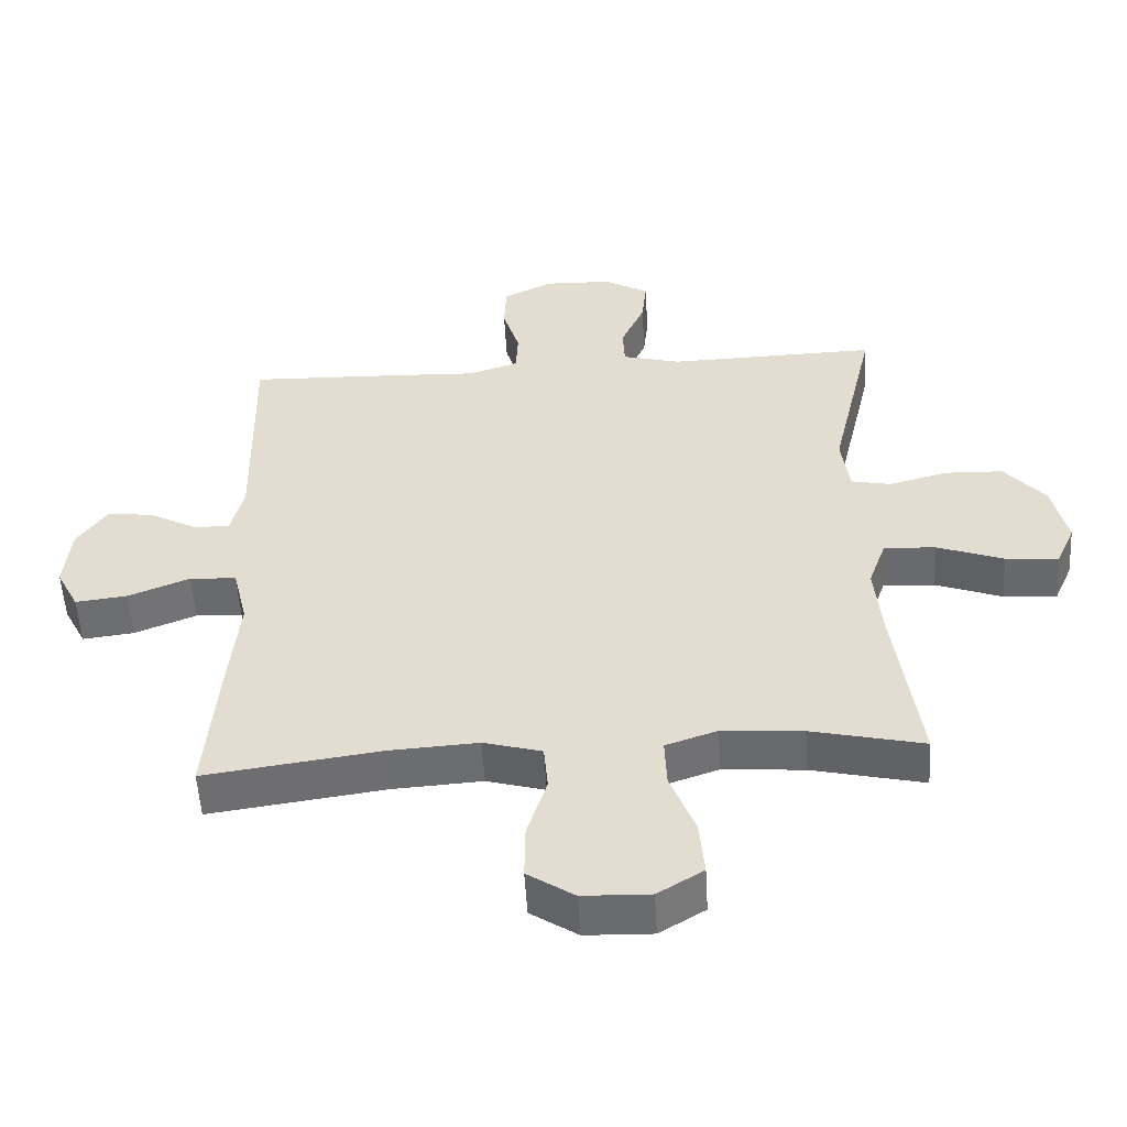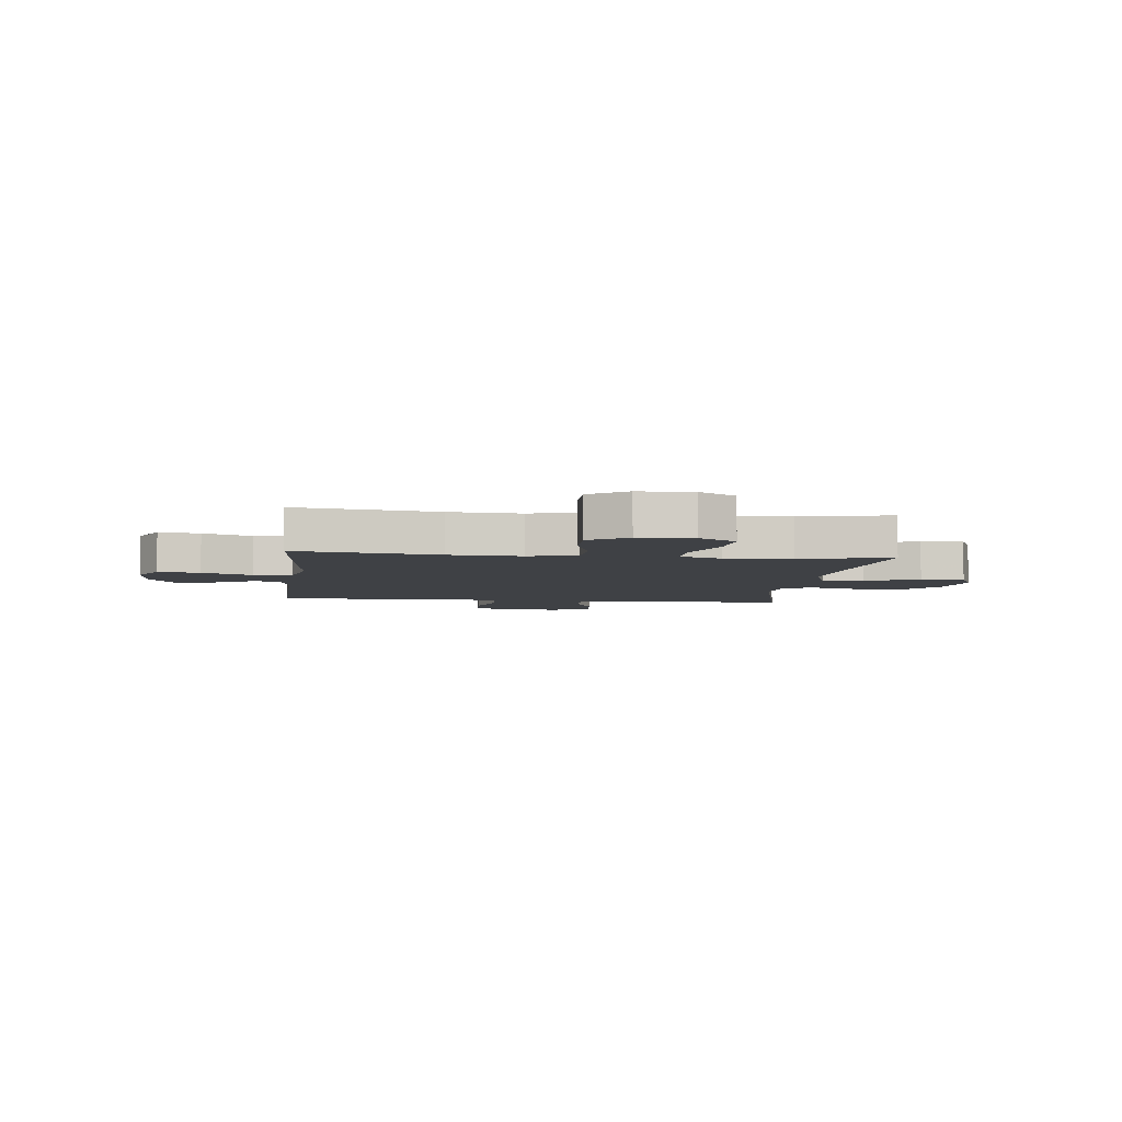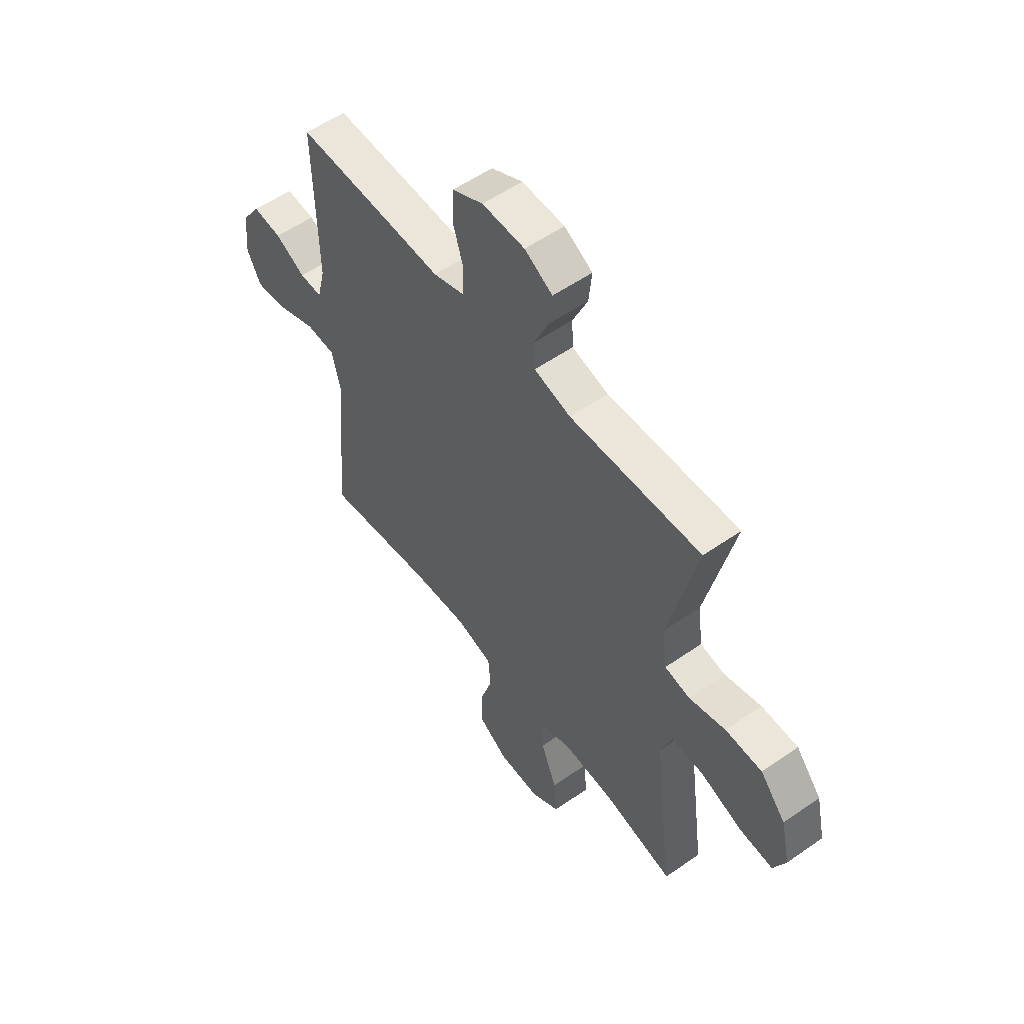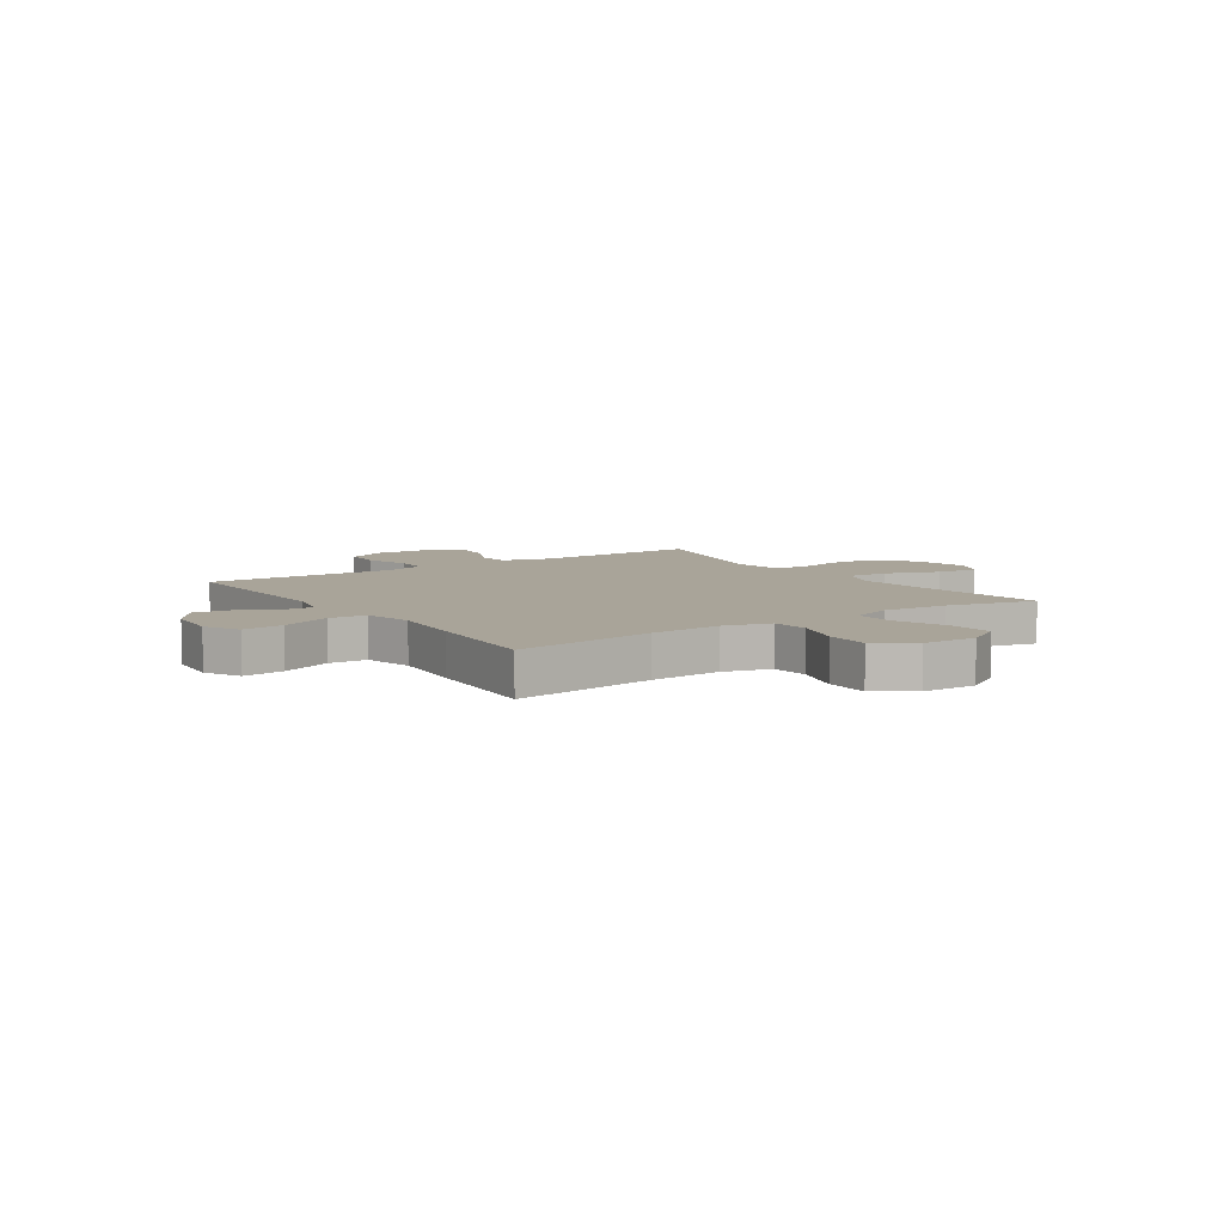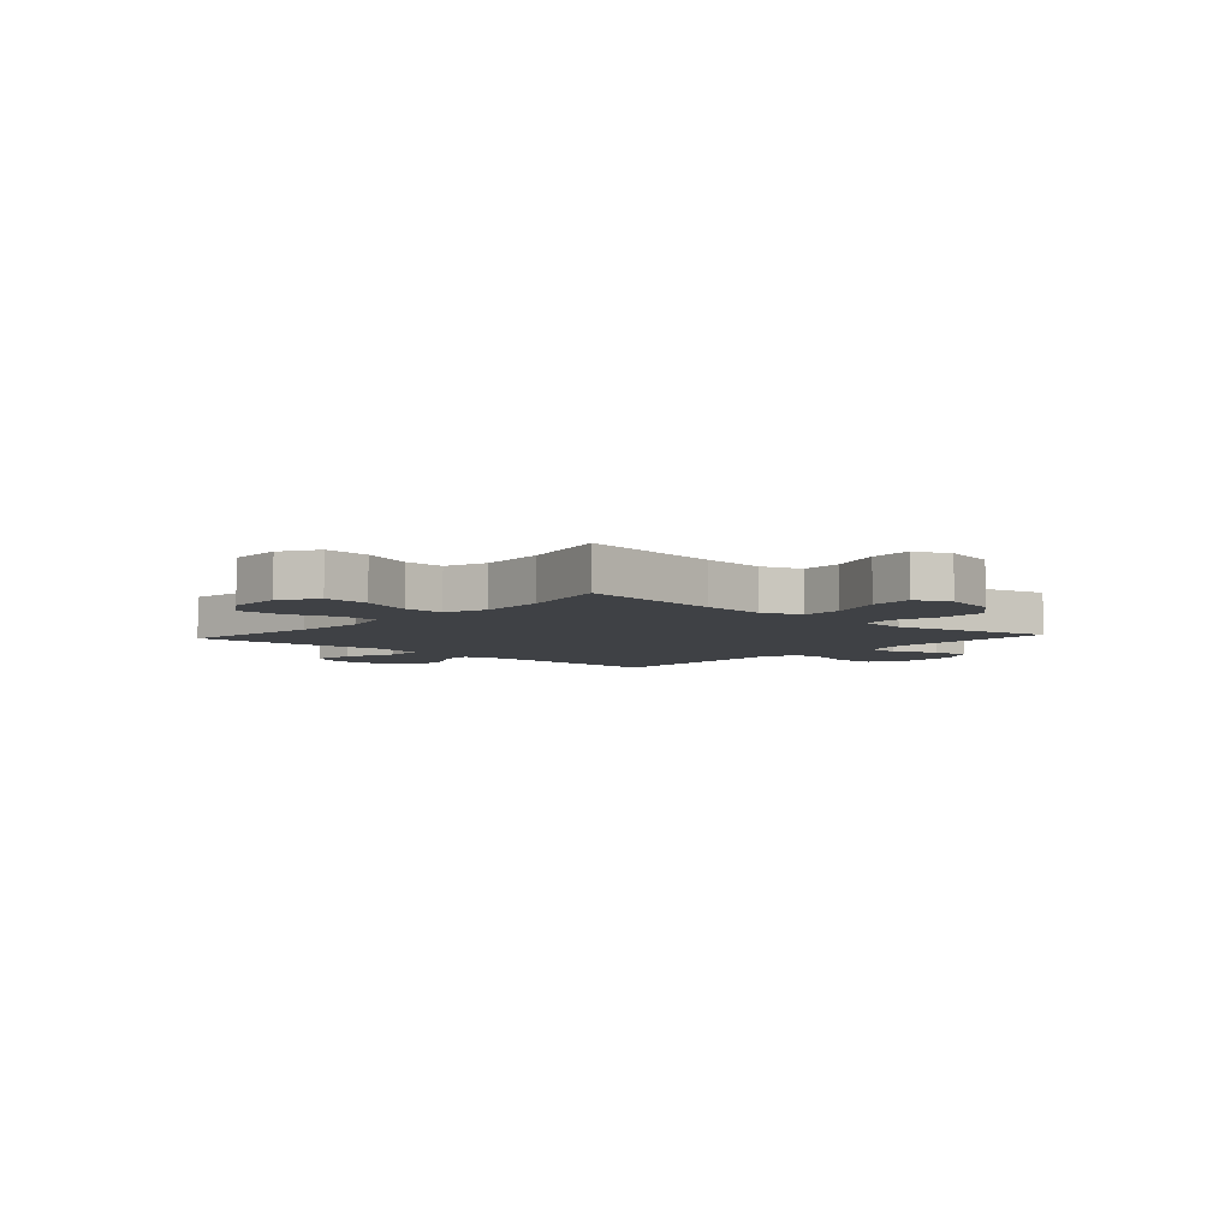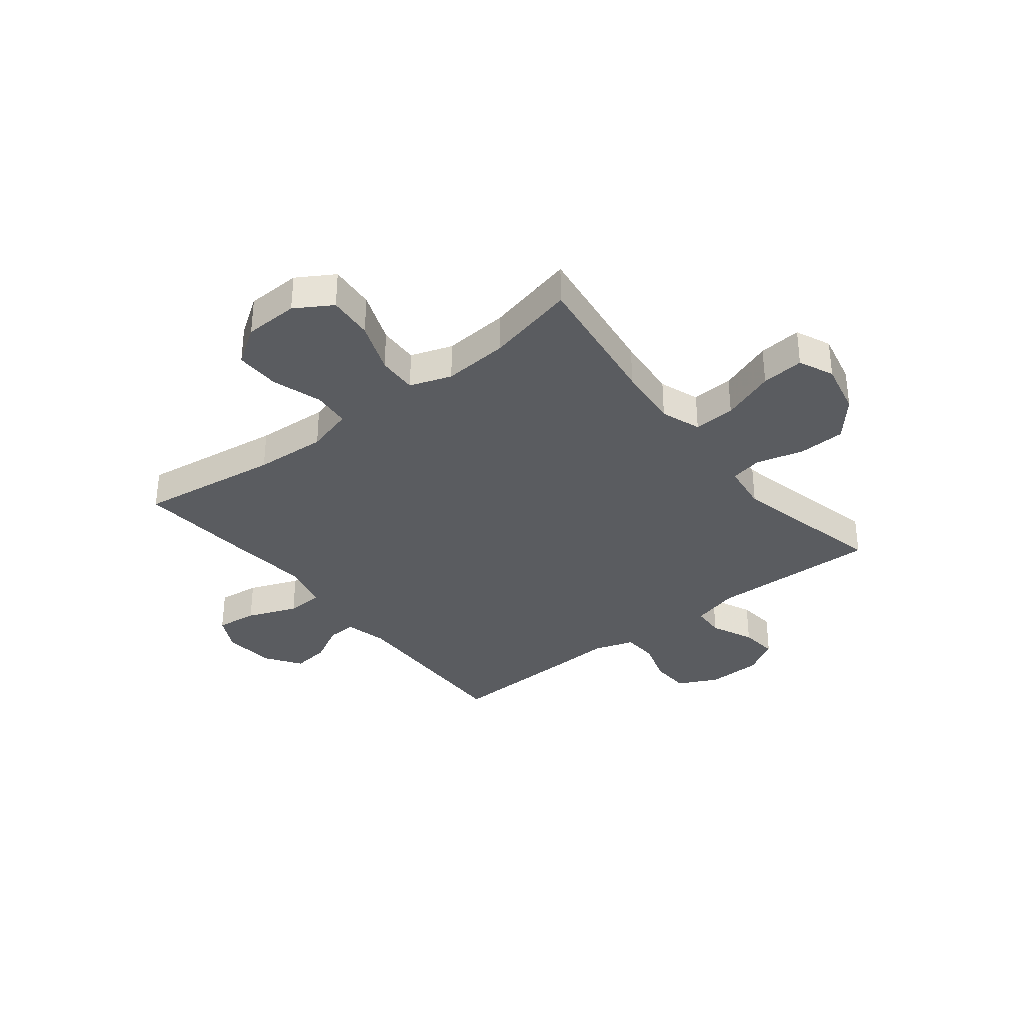
<metadata>
{"format":"obj","ext":"obj","renderer":"f3d","projection":"perspective","resolution":1024,"background":"white","views":[{"elev":-53.5,"azim":-176.7,"up":"+Z"},{"elev":-5.3,"azim":173.4,"up":"+Y"},{"elev":55.3,"azim":-126.3,"up":"+Z"},{"elev":7.3,"azim":145.9,"up":"+Y"},{"elev":-5.4,"azim":-132.1,"up":"+Y"},{"elev":-34.3,"azim":-141.7,"up":"+Y"}]}
</metadata>
<code>
v -0.5 0.07 0.5
v -0.191 0.07 0.492
v -0.105 0.07 0.515
v -0.102 0.07 0.575
v -0.137 0.07 0.653
v -0.144 0.07 0.722
v -0.078 0.07 0.76
v 0.022 0.07 0.763
v 0.095 0.07 0.727
v 0.098 0.07 0.656
v 0.073 0.07 0.575
v 0.076 0.07 0.511
v 0.15 0.07 0.487
v 0.264 0.07 0.492
v 0.5 0.07 0.5
v 0.493 0.07 0.162
v 0.512 0.07 0.085
v 0.565 0.07 0.087
v 0.636 0.07 0.125
v 0.704 0.07 0.133
v 0.748 0.07 0.069
v 0.757 0.07 -0.027
v 0.724 0.07 -0.091
v 0.648 0.07 -0.082
v 0.557 0.07 -0.046
v 0.488 0.07 -0.05
v 0.467 0.07 -0.139
v 0.481 0.07 -0.276
v 0.5 0.07 -0.5
v 0.241 0.07 -0.464
v 0.11 0.07 -0.456
v 0.024 0.07 -0.48
v 0.018 0.07 -0.549
v 0.047 0.07 -0.64
v 0.048 0.07 -0.722
v -0.021 0.07 -0.768
v -0.12 0.07 -0.771
v -0.187 0.07 -0.73
v -0.18 0.07 -0.647
v -0.143 0.07 -0.552
v -0.14 0.07 -0.479
v -0.216 0.07 -0.453
v -0.336 0.07 -0.462
v -0.5 0.07 -0.5
v -0.464 0.07 -0.239
v -0.453 0.07 -0.123
v -0.479 0.07 -0.05
v -0.555 0.07 -0.054
v -0.653 0.07 -0.09
v -0.731 0.07 -0.097
v -0.759 0.07 -0.033
v -0.737 0.07 0.064
v -0.677 0.07 0.134
v -0.591 0.07 0.137
v -0.505 0.07 0.114
v -0.446 0.07 0.126
v -0.434 0.07 0.215
v -0.5 0 0.5
v -0.191 0 0.492
v -0.105 0 0.515
v -0.102 0 0.575
v -0.137 0 0.653
v -0.144 0 0.722
v -0.078 0 0.76
v 0.022 0 0.763
v 0.095 0 0.727
v 0.098 0 0.656
v 0.073 0 0.575
v 0.076 0 0.511
v 0.15 0 0.487
v 0.264 0 0.492
v 0.5 0 0.5
v 0.493 0 0.162
v 0.512 0 0.085
v 0.565 0 0.087
v 0.636 0 0.125
v 0.704 0 0.133
v 0.748 0 0.069
v 0.757 0 -0.027
v 0.724 0 -0.091
v 0.648 0 -0.082
v 0.557 0 -0.046
v 0.488 0 -0.05
v 0.467 0 -0.139
v 0.481 0 -0.276
v 0.5 0 -0.5
v 0.241 0 -0.464
v 0.11 0 -0.456
v 0.024 0 -0.48
v 0.018 0 -0.549
v 0.047 0 -0.64
v 0.048 0 -0.722
v -0.021 0 -0.768
v -0.12 0 -0.771
v -0.187 0 -0.73
v -0.18 0 -0.647
v -0.143 0 -0.552
v -0.14 0 -0.479
v -0.216 0 -0.453
v -0.336 0 -0.462
v -0.5 0 -0.5
v -0.464 0 -0.239
v -0.453 0 -0.123
v -0.479 0 -0.05
v -0.555 0 -0.054
v -0.653 0 -0.09
v -0.731 0 -0.097
v -0.759 0 -0.033
v -0.737 0 0.064
v -0.677 0 0.134
v -0.591 0 0.137
v -0.505 0 0.114
v -0.446 0 0.126
v -0.434 0 0.215
f 53 54 55
f 52 53 55
f 51 52 55
f 50 51 55
f 49 50 55
f 48 49 55
f 47 48 55 56
f 46 47 56
f 43 44 45
f 42 43 45 46
f 46 56 57
f 42 46 57
f 41 42 57
f 38 39 40
f 37 38 40
f 36 37 40
f 35 36 40
f 34 35 40
f 33 34 40
f 32 33 40 41
f 27 28 29 30
f 26 27 30 31
f 23 24 25
f 22 23 25
f 21 22 25
f 20 21 25
f 19 20 25
f 18 19 25
f 17 18 25 26
f 57 1 2
f 41 57 2
f 32 41 2
f 31 32 2
f 26 31 2
f 17 26 2
f 16 17 2
f 9 10 11
f 8 9 11
f 7 8 11
f 6 7 11
f 5 6 11
f 4 5 11
f 3 4 11 12
f 2 3 12 13
f 13 14 15 16
f 2 13 16
f 112 111 110
f 112 110 109
f 112 109 108
f 112 108 107
f 112 107 106
f 112 106 105
f 113 112 105 104
f 113 104 103
f 102 101 100
f 103 102 100 99
f 114 113 103
f 114 103 99
f 114 99 98
f 97 96 95
f 97 95 94
f 97 94 93
f 97 93 92
f 97 92 91
f 97 91 90
f 98 97 90 89
f 87 86 85 84
f 88 87 84 83
f 82 81 80
f 82 80 79
f 82 79 78
f 82 78 77
f 82 77 76
f 82 76 75
f 83 82 75 74
f 59 58 114
f 59 114 98
f 59 98 89
f 59 89 88
f 59 88 83
f 59 83 74
f 59 74 73
f 68 67 66
f 68 66 65
f 68 65 64
f 68 64 63
f 68 63 62
f 68 62 61
f 69 68 61 60
f 70 69 60 59
f 73 72 71 70
f 73 70 59
f 1 58 59 2
f 2 59 60 3
f 3 60 61 4
f 4 61 62 5
f 5 62 63 6
f 6 63 64 7
f 7 64 65 8
f 8 65 66 9
f 9 66 67 10
f 10 67 68 11
f 11 68 69 12
f 12 69 70 13
f 13 70 71 14
f 14 71 72 15
f 15 72 73 16
f 16 73 74 17
f 17 74 75 18
f 18 75 76 19
f 19 76 77 20
f 20 77 78 21
f 21 78 79 22
f 22 79 80 23
f 23 80 81 24
f 24 81 82 25
f 25 82 83 26
f 26 83 84 27
f 27 84 85 28
f 28 85 86 29
f 29 86 87 30
f 30 87 88 31
f 31 88 89 32
f 32 89 90 33
f 33 90 91 34
f 34 91 92 35
f 35 92 93 36
f 36 93 94 37
f 37 94 95 38
f 38 95 96 39
f 39 96 97 40
f 40 97 98 41
f 41 98 99 42
f 42 99 100 43
f 43 100 101 44
f 44 101 102 45
f 45 102 103 46
f 46 103 104 47
f 47 104 105 48
f 48 105 106 49
f 49 106 107 50
f 50 107 108 51
f 51 108 109 52
f 52 109 110 53
f 53 110 111 54
f 54 111 112 55
f 55 112 113 56
f 56 113 114 57
f 57 114 58 1

</code>
